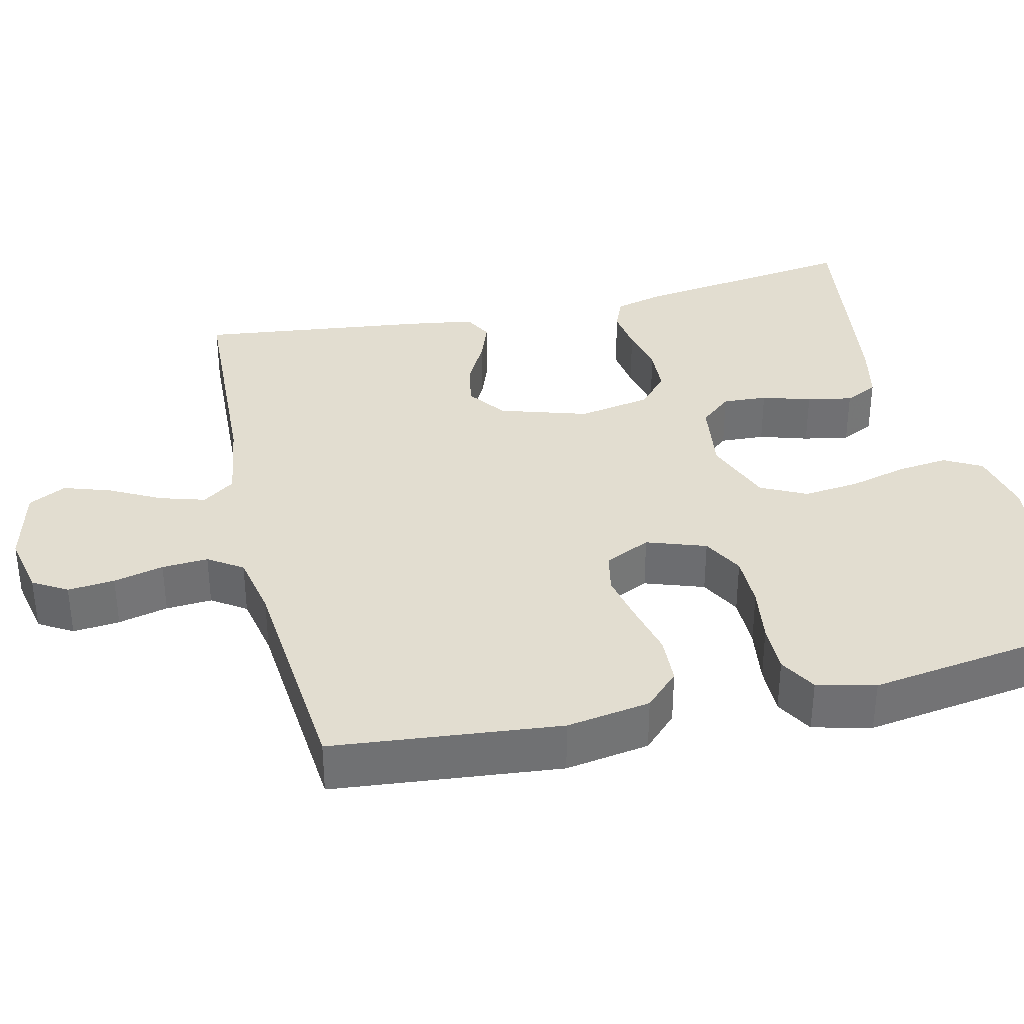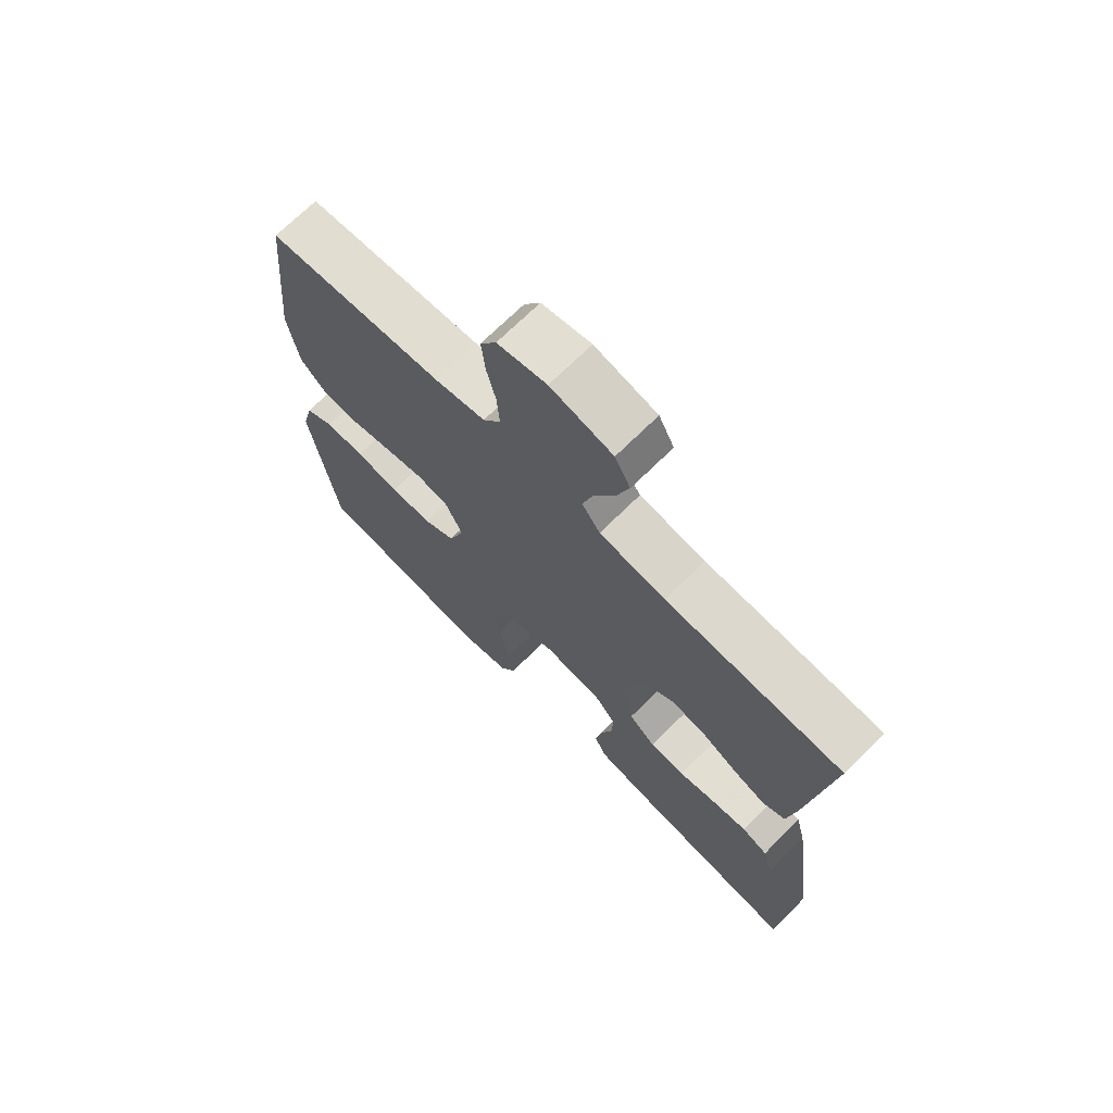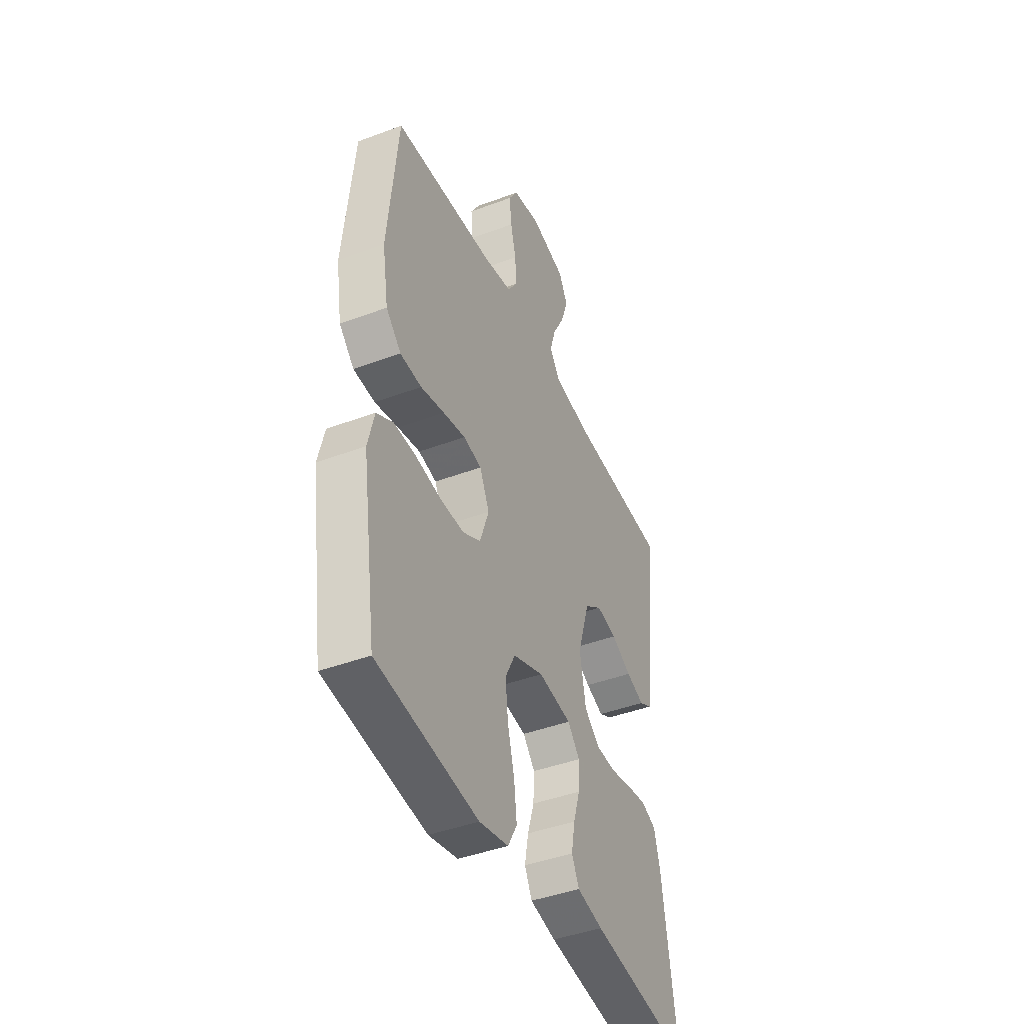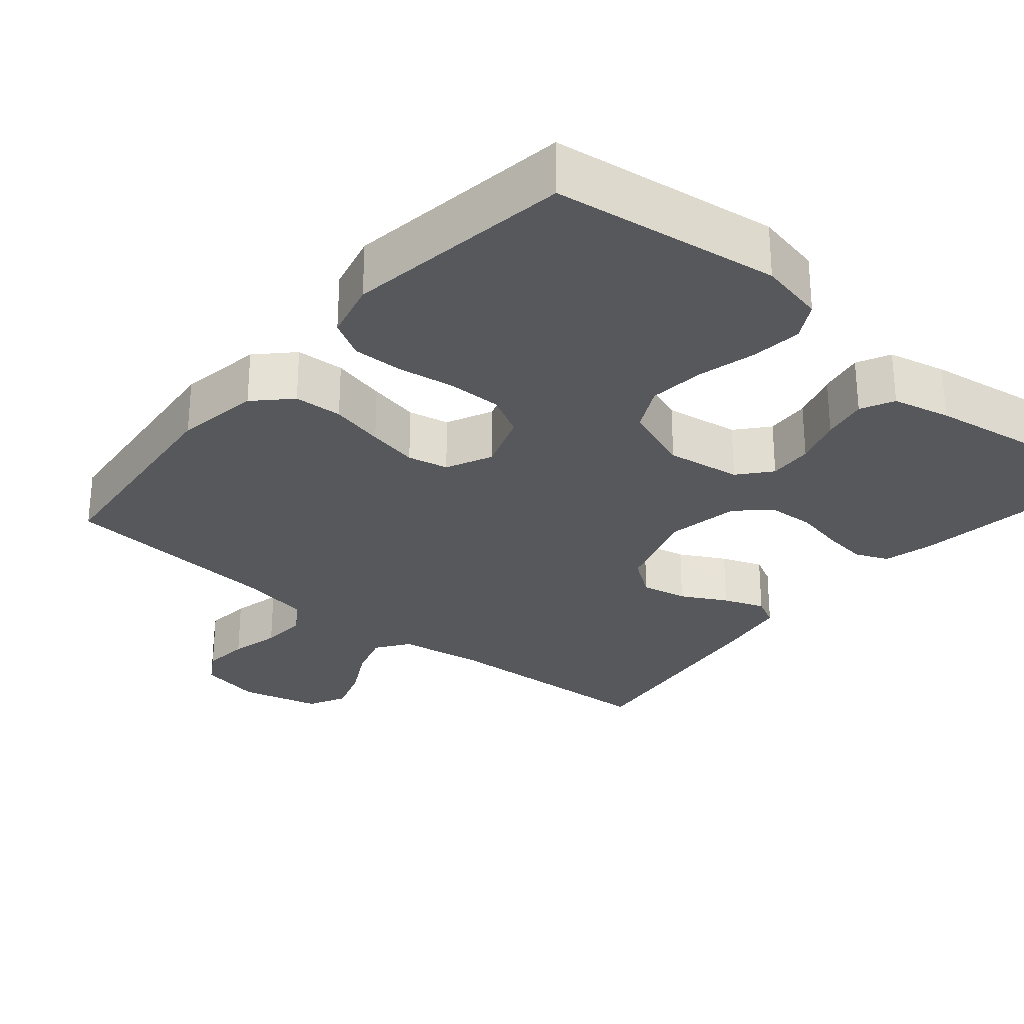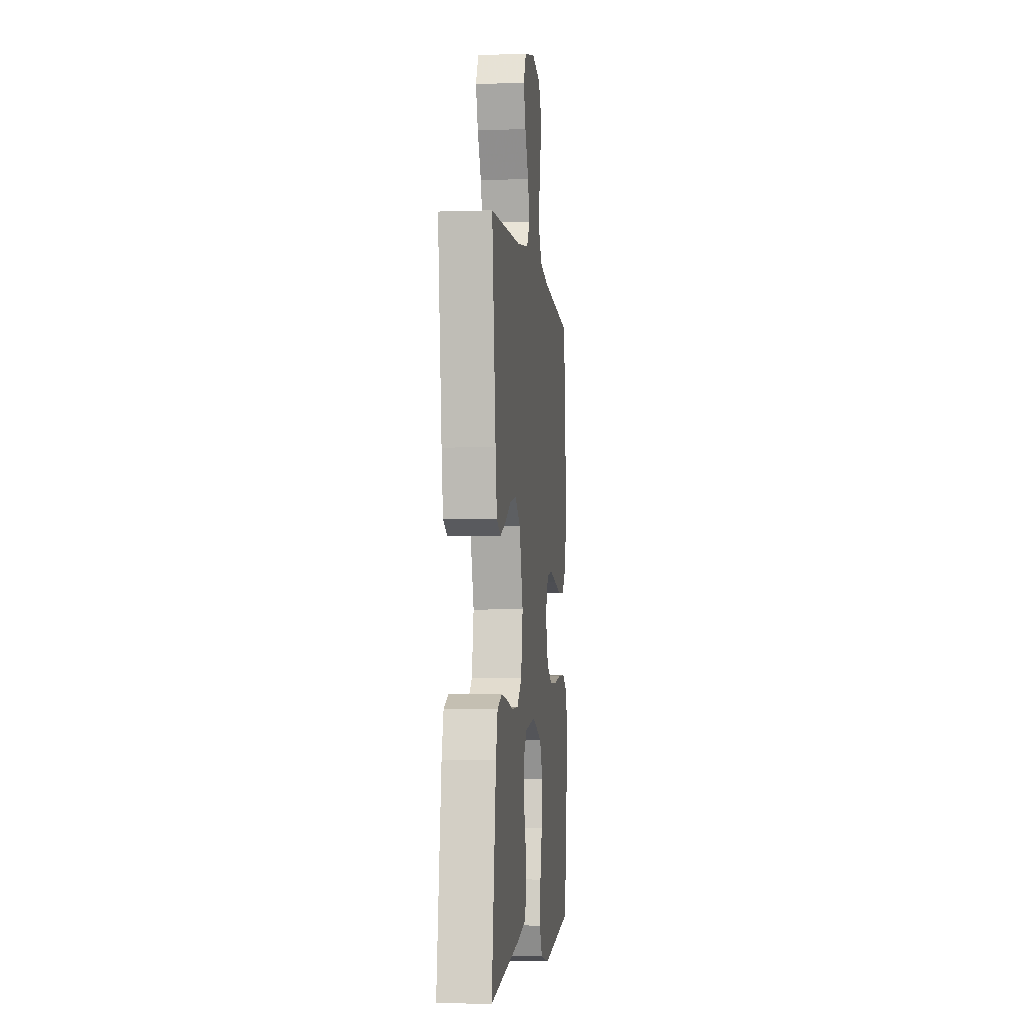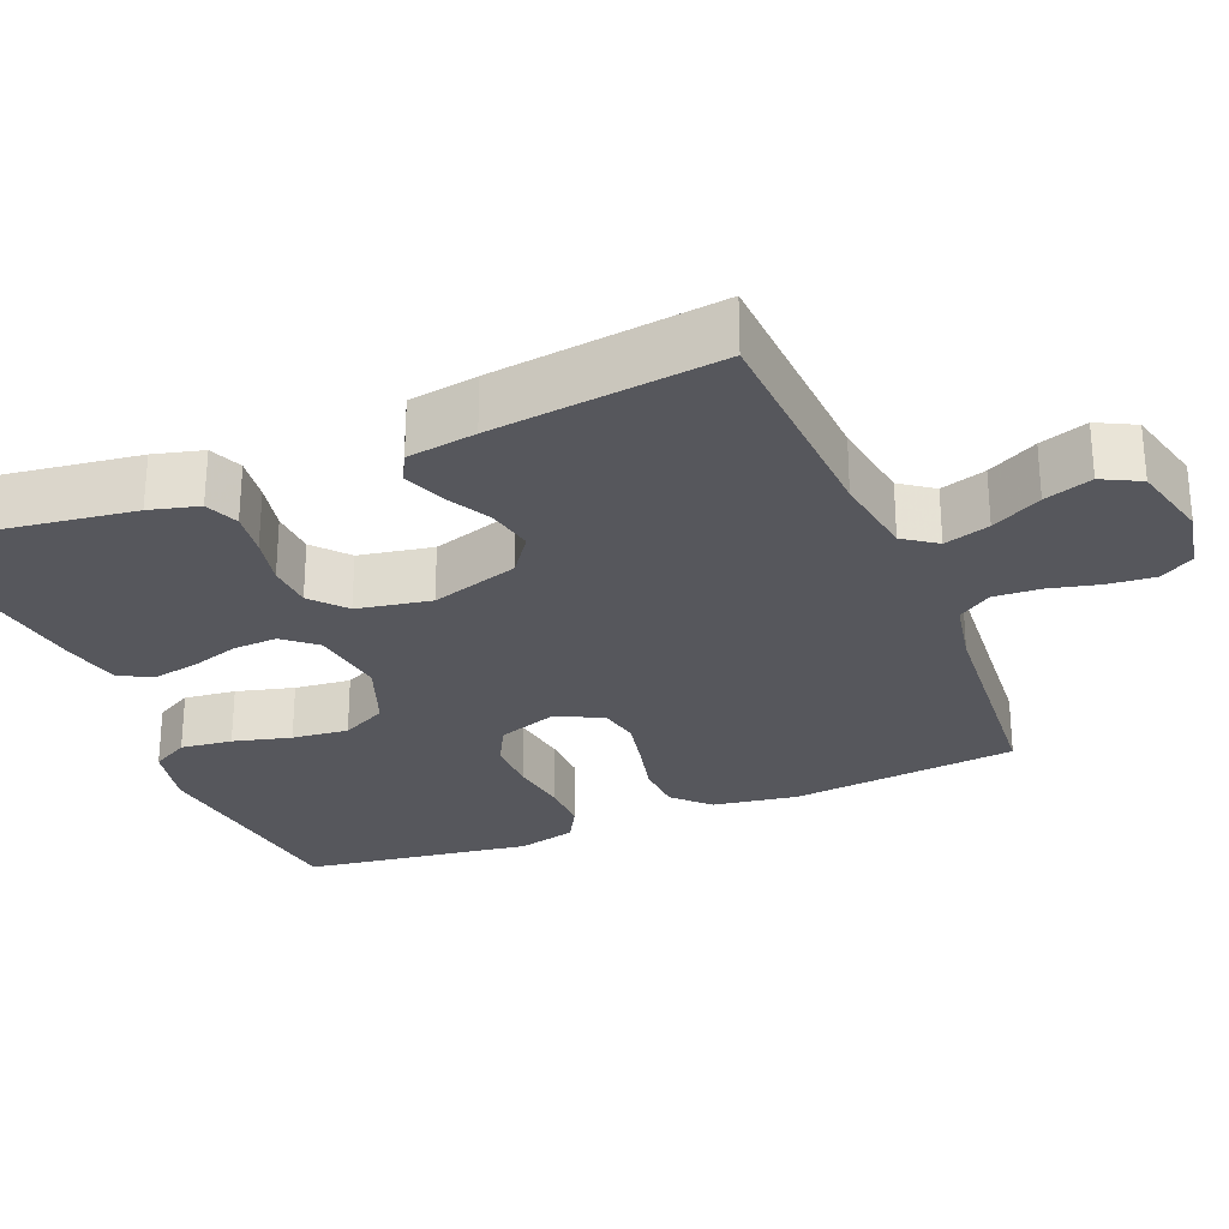
<metadata>
{"format":"obj","ext":"obj","renderer":"f3d","projection":"perspective","resolution":1024,"background":"white","views":[{"elev":35.2,"azim":76.8,"up":"+Y"},{"elev":70.7,"azim":-134.7,"up":"+Z"},{"elev":-43.2,"azim":113.9,"up":"+Z"},{"elev":-28.5,"azim":140.2,"up":"+Y"},{"elev":-4.0,"azim":-83.4,"up":"+Z"},{"elev":-27.6,"azim":-67.5,"up":"+Y"}]}
</metadata>
<code>
v -0.5 0.07 -0.5
v -0.458 0.07 -0.2
v -0.441 0.07 -0.135
v -0.397 0.07 -0.117
v -0.338 0.07 -0.125
v -0.273 0.07 -0.139
v -0.213 0.07 -0.136
v -0.168 0.07 -0.097
v -0.15 0.07 0
v -0.186 0.07 0.116
v -0.237 0.07 0.153
v -0.298 0.07 0.141
v -0.358 0.07 0.109
v -0.412 0.07 0.089
v -0.45 0.07 0.109
v -0.464 0.07 0.2
v -0.5 0.07 0.5
v -0.2 0.07 0.514
v -0.088 0.07 0.531
v -0.057 0.07 0.574
v -0.075 0.07 0.634
v -0.11 0.07 0.7
v -0.131 0.07 0.763
v -0.105 0.07 0.813
v 0 0.07 0.839
v 0.083 0.07 0.822
v 0.11 0.07 0.777
v 0.104 0.07 0.715
v 0.088 0.07 0.649
v 0.084 0.07 0.588
v 0.114 0.07 0.543
v 0.2 0.07 0.526
v 0.5 0.07 0.5
v 0.53 0.07 0.2
v 0.512 0.07 0.089
v 0.467 0.07 0.044
v 0.403 0.07 0.041
v 0.332 0.07 0.058
v 0.265 0.07 0.072
v 0.211 0.07 0.061
v 0.182 0.07 0
v 0.209 0.07 -0.078
v 0.263 0.07 -0.107
v 0.334 0.07 -0.107
v 0.409 0.07 -0.096
v 0.476 0.07 -0.095
v 0.525 0.07 -0.123
v 0.544 0.07 -0.2
v 0.5 0.07 -0.5
v 0.2 0.07 -0.538
v 0.113 0.07 -0.519
v 0.086 0.07 -0.47
v 0.094 0.07 -0.402
v 0.114 0.07 -0.326
v 0.122 0.07 -0.252
v 0.092 0.07 -0.192
v 0 0.07 -0.157
v -0.099 0.07 -0.171
v -0.135 0.07 -0.213
v -0.132 0.07 -0.272
v -0.112 0.07 -0.336
v -0.101 0.07 -0.396
v -0.123 0.07 -0.44
v -0.2 0.07 -0.457
v -0.5 0 -0.5
v -0.458 0 -0.2
v -0.441 0 -0.135
v -0.397 0 -0.117
v -0.338 0 -0.125
v -0.273 0 -0.139
v -0.213 0 -0.136
v -0.168 0 -0.097
v -0.15 0 0
v -0.186 0 0.116
v -0.237 0 0.153
v -0.298 0 0.141
v -0.358 0 0.109
v -0.412 0 0.089
v -0.45 0 0.109
v -0.464 0 0.2
v -0.5 0 0.5
v -0.2 0 0.514
v -0.088 0 0.531
v -0.057 0 0.574
v -0.075 0 0.634
v -0.11 0 0.7
v -0.131 0 0.763
v -0.105 0 0.813
v 0 0 0.839
v 0.083 0 0.822
v 0.11 0 0.777
v 0.104 0 0.715
v 0.088 0 0.649
v 0.084 0 0.588
v 0.114 0 0.543
v 0.2 0 0.526
v 0.5 0 0.5
v 0.53 0 0.2
v 0.512 0 0.089
v 0.467 0 0.044
v 0.403 0 0.041
v 0.332 0 0.058
v 0.265 0 0.072
v 0.211 0 0.061
v 0.182 0 0
v 0.209 0 -0.078
v 0.263 0 -0.107
v 0.334 0 -0.107
v 0.409 0 -0.096
v 0.476 0 -0.095
v 0.525 0 -0.123
v 0.544 0 -0.2
v 0.5 0 -0.5
v 0.2 0 -0.538
v 0.113 0 -0.519
v 0.086 0 -0.47
v 0.094 0 -0.402
v 0.114 0 -0.326
v 0.122 0 -0.252
v 0.092 0 -0.192
v 0 0 -0.157
v -0.099 0 -0.171
v -0.135 0 -0.213
v -0.132 0 -0.272
v -0.112 0 -0.336
v -0.101 0 -0.396
v -0.123 0 -0.44
v -0.2 0 -0.457
f 60 61 62 63
f 60 63 64 1
f 51 52 53 54
f 51 54 55
f 50 51 55
f 49 50 55
f 48 49 55 56
f 44 45 46 47
f 43 44 47 48
f 35 36 37 38
f 35 38 39
f 32 33 34 35
f 31 32 35 39
f 30 31 39 40
f 26 27 28 29
f 26 29 30
f 25 26 30
f 21 22 23 24
f 20 21 24 25
f 15 16 17 18
f 15 18 19
f 12 13 14 15
f 12 15 19
f 11 12 19 20
f 3 4 5 6
f 1 2 3 6
f 59 60 1 6
f 58 59 6 7
f 57 58 7 8
f 43 48 56 57
f 42 43 57 8
f 41 42 8 9
f 40 41 9 10
f 20 25 30 40
f 10 11 20 40
f 127 126 125 124
f 65 128 127 124
f 118 117 116 115
f 119 118 115
f 119 115 114
f 119 114 113
f 120 119 113 112
f 111 110 109 108
f 112 111 108 107
f 102 101 100 99
f 103 102 99
f 99 98 97 96
f 103 99 96 95
f 104 103 95 94
f 93 92 91 90
f 94 93 90
f 94 90 89
f 88 87 86 85
f 89 88 85 84
f 82 81 80 79
f 83 82 79
f 79 78 77 76
f 83 79 76
f 84 83 76 75
f 70 69 68 67
f 70 67 66 65
f 70 65 124 123
f 71 70 123 122
f 72 71 122 121
f 121 120 112 107
f 72 121 107 106
f 73 72 106 105
f 74 73 105 104
f 104 94 89 84
f 104 84 75 74
f 1 65 66 2
f 2 66 67 3
f 3 67 68 4
f 4 68 69 5
f 5 69 70 6
f 6 70 71 7
f 7 71 72 8
f 8 72 73 9
f 9 73 74 10
f 10 74 75 11
f 11 75 76 12
f 12 76 77 13
f 13 77 78 14
f 14 78 79 15
f 15 79 80 16
f 16 80 81 17
f 17 81 82 18
f 18 82 83 19
f 19 83 84 20
f 20 84 85 21
f 21 85 86 22
f 22 86 87 23
f 23 87 88 24
f 24 88 89 25
f 25 89 90 26
f 26 90 91 27
f 27 91 92 28
f 28 92 93 29
f 29 93 94 30
f 30 94 95 31
f 31 95 96 32
f 32 96 97 33
f 33 97 98 34
f 34 98 99 35
f 35 99 100 36
f 36 100 101 37
f 37 101 102 38
f 38 102 103 39
f 39 103 104 40
f 40 104 105 41
f 41 105 106 42
f 42 106 107 43
f 43 107 108 44
f 44 108 109 45
f 45 109 110 46
f 46 110 111 47
f 47 111 112 48
f 48 112 113 49
f 49 113 114 50
f 50 114 115 51
f 51 115 116 52
f 52 116 117 53
f 53 117 118 54
f 54 118 119 55
f 55 119 120 56
f 56 120 121 57
f 57 121 122 58
f 58 122 123 59
f 59 123 124 60
f 60 124 125 61
f 61 125 126 62
f 62 126 127 63
f 63 127 128 64
f 64 128 65 1

</code>
